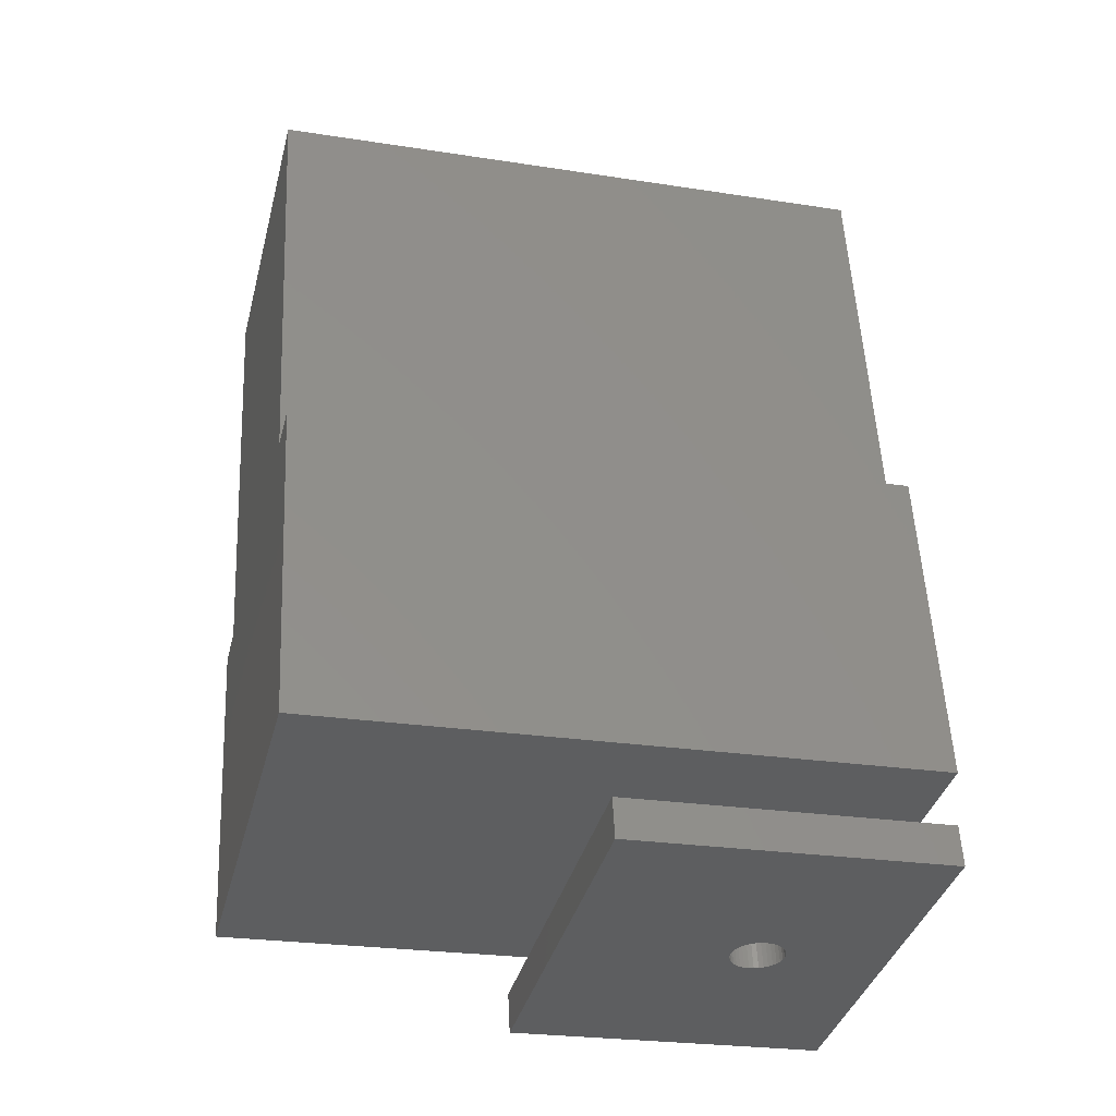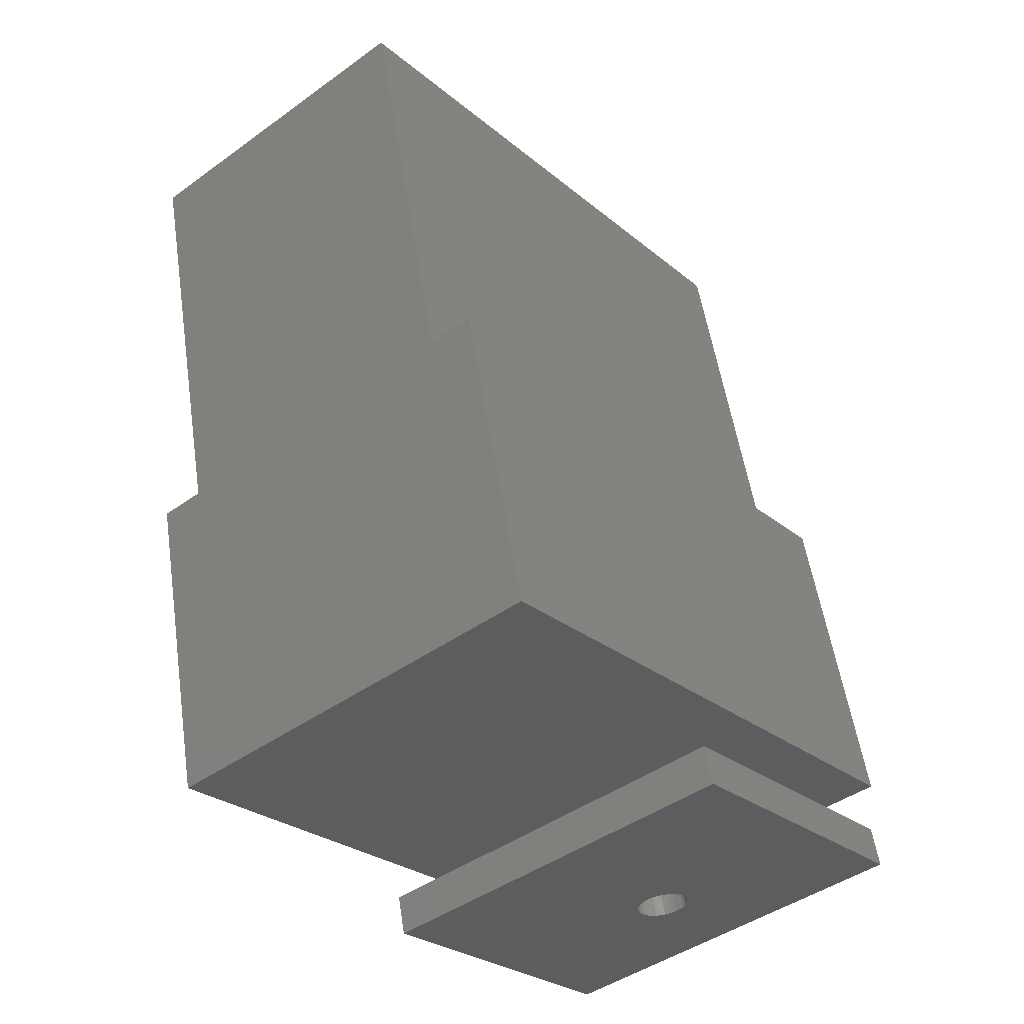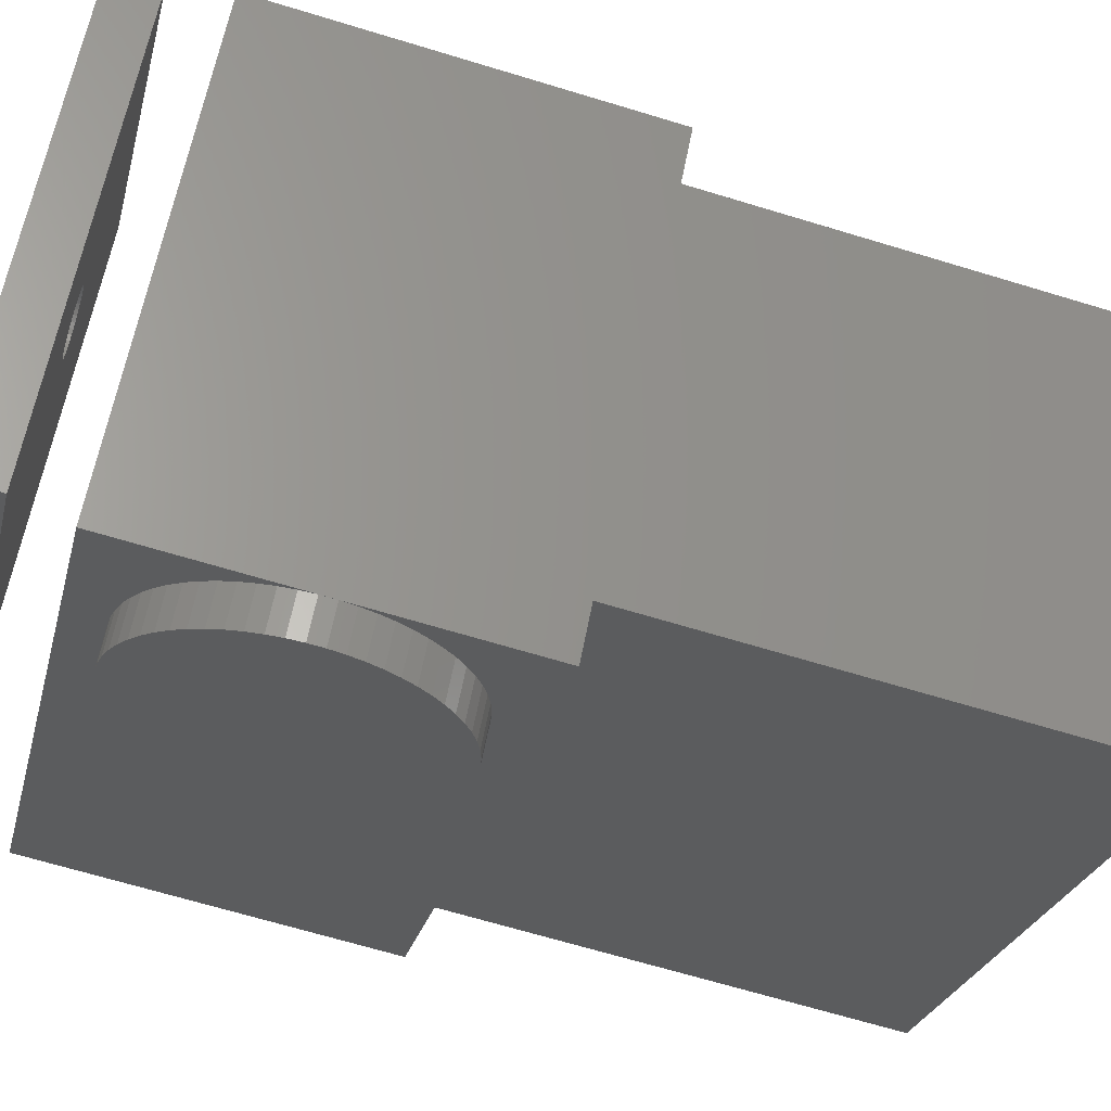
<metadata>
{"format":"stl","ext":"stl","renderer":"f3d","projection":"perspective","resolution":1024,"background":"white","views":[{"elev":-24.8,"azim":165.7,"up":"+Z"},{"elev":-27.1,"azim":128.4,"up":"+Z"},{"elev":-25.0,"azim":-102.8,"up":"+Y"}]}
</metadata>
<code>
# stl→obj: 348 verts, 680 faces
v -1.689 4.532 -17.77
v -1.832 4.23 -17.83
v -9.372 17.7 -15.15
v -0.3386 5.459 -17.58
v -0.6669 5.373 -17.6
v -0.975 5.232 -17.63
v -1.253 5.04 -17.67
v -1.494 4.805 -17.71
v -1.92 3.908 -17.89
v -1.95 3.575 -17.96
v -9.372 -10.74 -20.81
v -1.92 3.243 -18.02
v -1.832 2.921 -18.09
v -1.689 2.619 -18.15
v -1.494 2.346 -18.2
v 1.95 3.575 -17.96
v 14.03 17.7 -15.15
v 1.92 3.243 -18.02
v 14.03 -10.74 -20.81
v 1.832 2.921 -18.09
v 1.689 2.619 -18.15
v 1.92 3.908 -17.89
v 1.832 4.23 -17.83
v 1.689 4.532 -17.77
v -1.253 2.11 -18.25
v -0.975 1.919 -18.29
v -0.6669 1.778 -18.32
v 0.6669 1.778 -18.32
v 0.975 1.919 -18.29
v 1.253 2.11 -18.25
v 1.494 2.346 -18.2
v 1.494 4.805 -17.71
v 1.253 5.04 -17.67
v 0.975 5.232 -17.63
v 0.6669 5.373 -17.6
v 0.3386 5.459 -17.58
v -3.174e-08 5.488 -17.58
v -0.3386 1.692 -18.33
v -3.174e-08 1.663 -18.34
v 0.3386 1.692 -18.33
v -1.494 1.76 -15.26
v -1.689 2.033 -15.21
v -9.372 -11.33 -17.87
v 14.03 -11.33 -17.87
v 1.832 2.336 -15.15
v 1.689 2.033 -15.21
v -0.3386 1.106 -15.39
v -0.6669 1.192 -15.37
v -1.832 2.336 -15.15
v -1.92 2.658 -15.08
v -9.372 17.11 -12.2
v -1.95 2.99 -15.02
v -1.92 3.322 -14.95
v -1.832 3.644 -14.89
v -1.689 3.946 -14.82
v -1.494 4.219 -14.77
v -1.253 4.455 -14.72
v -0.975 4.646 -14.69
v -0.6669 4.787 -14.66
v 1.494 1.76 -15.26
v 1.253 1.525 -15.31
v 0.975 1.333 -15.35
v -0.975 1.333 -15.35
v -1.253 1.525 -15.31
v 0.975 4.646 -14.69
v 1.253 4.455 -14.72
v 14.03 17.11 -12.2
v 0.6669 4.787 -14.66
v -0.3386 4.873 -14.64
v -3.174e-08 4.902 -14.63
v 0.3386 4.873 -14.64
v 0.6669 1.192 -15.37
v 0.3386 1.106 -15.39
v -3.174e-08 1.077 -15.4
v 1.494 4.219 -14.77
v 1.689 3.946 -14.82
v 1.832 3.644 -14.89
v 1.92 3.322 -14.95
v 1.95 2.99 -15.02
v 1.92 2.658 -15.08
v 4.673 -16.43 40.15
v 3.812 -17.34 42.52
v 3.812 -16.85 40.07
v 2.912 -17.67 42.46
v 2.912 -17.19 40
v 1.982 -17.92 42.41
v 1.982 -17.43 39.96
v 1.032 -18.07 42.38
v 1.032 -17.58 39.93
v 0.07136 -18.12 42.37
v 0.07136 -17.63 39.92
v -0.8901 -18.08 42.38
v -0.8901 -17.59 39.92
v -1.842 -17.95 42.4
v -1.842 -17.46 39.95
v -2.776 -17.72 42.45
v -2.776 -17.23 40
v -3.681 -17.39 42.51
v -3.681 -16.91 40.06
v -4.548 -16.98 42.59
v -4.548 -16.5 40.14
v -5.368 -16.49 42.69
v -5.368 -16 40.24
v -6.134 -15.92 42.81
v -6.134 -15.43 40.35
v -6.836 -15.27 42.93
v -6.836 -14.79 40.48
v -7.468 -14.56 43.08
v -7.468 -14.07 40.62
v -8.024 -13.79 43.23
v -8.024 -13.3 40.78
v -8.497 -12.97 43.39
v -8.497 -12.48 40.94
v -8.884 -12.11 43.56
v -8.884 -11.62 41.11
v -9.179 -11.21 43.74
v -9.179 -10.72 41.29
v -9.379 -10.28 43.93
v -9.379 -9.797 41.48
v -9.484 -9.347 44.11
v -9.484 -8.858 41.66
v -9.491 -8.403 44.3
v -9.491 -7.915 41.85
v -9.401 -7.463 44.49
v -9.401 -6.975 42.04
v -9.214 -6.537 44.67
v -9.214 -6.049 42.22
v -8.933 -5.635 44.85
v -8.933 -5.146 42.4
v -8.56 -4.765 45.03
v -8.56 -4.276 42.57
v -8.1 -3.936 45.19
v -8.1 -3.448 42.74
v -7.556 -3.157 45.35
v -7.556 -2.669 42.89
v -6.935 -2.437 45.49
v -6.935 -1.948 43.04
v -6.242 -1.781 45.62
v -6.242 -1.293 43.17
v -5.485 -1.198 45.74
v -5.485 -0.7097 43.28
v -4.673 -0.6926 45.84
v -4.673 -0.2045 43.39
v -3.812 -0.2706 45.92
v -3.812 0.2175 43.47
v -2.912 0.06379 45.99
v -2.912 0.552 43.54
v -1.982 0.3072 46.04
v -1.982 0.7954 43.58
v -1.032 0.4571 46.07
v -1.032 0.9453 43.61
v -0.07136 0.512 46.08
v -0.07136 1 43.63
v 0.8901 0.4713 46.07
v 0.8901 0.9595 43.62
v 1.842 0.3354 46.04
v 1.842 0.8236 43.59
v 2.776 0.1057 46
v 2.776 0.5939 43.54
v 3.681 -0.2154 45.93
v 3.681 0.2727 43.48
v 4.548 -0.6247 45.85
v 4.548 -0.1365 43.4
v 5.368 -1.118 45.75
v 5.368 -0.6297 43.3
v 6.134 -1.69 45.64
v 6.134 -1.202 43.19
v 6.836 -2.335 45.51
v 6.836 -1.847 43.06
v 7.468 -3.047 45.37
v 7.468 -2.558 42.92
v 8.024 -3.817 45.22
v 8.024 -3.329 42.76
v 8.497 -4.639 45.05
v 8.497 -4.151 42.6
v 8.884 -5.503 44.88
v 8.884 -5.015 42.43
v 9.179 -6.402 44.7
v 9.179 -5.914 42.25
v 9.379 -7.325 44.52
v 9.379 -6.837 42.06
v 9.484 -8.263 44.33
v 9.484 -7.775 41.88
v 9.491 -9.207 44.14
v 9.491 -8.719 41.69
v 9.401 -10.15 43.95
v 9.401 -9.658 41.5
v 9.214 -11.07 43.77
v 9.214 -10.58 41.32
v 8.933 -11.97 43.59
v 8.933 -11.49 41.14
v 8.56 -12.85 43.42
v 8.56 -12.36 40.97
v 8.1 -13.67 43.25
v 8.1 -13.19 40.8
v 7.556 -14.45 43.1
v 7.556 -13.96 40.65
v 6.935 -15.17 42.95
v 6.935 -14.68 40.5
v 6.242 -15.83 42.82
v 6.242 -15.34 40.37
v 5.485 -16.41 42.71
v 5.485 -15.92 40.26
v 4.673 -16.92 42.61
v -1.6e-06 -8.805 44.22
v -1.6e-06 -8.317 41.77
v -9.5 9.339 13.98
v -9.5 3.344 44.09
v 35.28 9.339 13.98
v 35.28 3.344 44.09
v -9.5 -13.98 9.339
v 35.28 -13.98 9.339
v -9.5 -19.98 39.45
v 35.28 -19.98 39.45
v 4.673 -13.44 -11.11
v 3.812 -15.81 -12.02
v 3.812 -13.36 -11.53
v 2.912 -15.74 -12.35
v 2.912 -13.29 -11.87
v 1.982 -15.69 -12.6
v 1.982 -13.24 -12.11
v 1.032 -15.66 -12.75
v 1.032 -13.21 -12.26
v 0.07136 -15.65 -12.8
v 0.07136 -13.2 -12.31
v -0.8901 -15.66 -12.76
v -0.8901 -13.21 -12.27
v -1.842 -15.69 -12.63
v -1.842 -13.23 -12.14
v -2.776 -15.73 -12.4
v -2.776 -13.28 -11.91
v -3.681 -15.8 -12.08
v -3.681 -13.34 -11.59
v -4.548 -15.88 -11.67
v -4.548 -13.43 -11.18
v -5.368 -15.98 -11.17
v -5.368 -13.52 -10.68
v -6.134 -16.09 -10.6
v -6.134 -13.64 -10.11
v -6.836 -16.22 -9.955
v -6.836 -13.77 -9.467
v -7.468 -16.36 -9.244
v -7.468 -13.91 -8.756
v -8.024 -16.51 -8.473
v -8.024 -14.06 -7.985
v -8.497 -16.68 -7.652
v -8.497 -14.23 -7.163
v -8.884 -16.85 -6.787
v -8.884 -14.4 -6.299
v -9.179 -17.03 -5.889
v -9.179 -14.58 -5.4
v -9.379 -17.21 -4.966
v -9.379 -14.76 -4.477
v -9.484 -17.4 -4.027
v -9.484 -14.95 -3.539
v -9.491 -17.59 -3.084
v -9.491 -15.13 -2.595
v -9.401 -17.77 -2.144
v -9.401 -15.32 -1.656
v -9.214 -17.96 -1.218
v -9.214 -15.51 -0.7299
v -8.933 -18.14 -0.3155
v -8.933 -15.69 0.1727
v -8.56 -18.31 0.5546
v -8.56 -15.86 1.043
v -8.1 -18.48 1.383
v -8.1 -16.02 1.871
v -7.556 -18.63 2.162
v -7.556 -16.18 2.65
v -6.935 -18.77 2.883
v -6.935 -16.32 3.371
v -6.242 -18.9 3.538
v -6.242 -16.45 4.026
v -5.485 -19.02 4.121
v -5.485 -16.57 4.61
v -4.673 -19.12 4.627
v -4.673 -16.67 5.115
v -3.812 -19.21 5.049
v -3.812 -16.75 5.537
v -2.912 -19.27 5.383
v -2.912 -16.82 5.871
v -1.982 -19.32 5.626
v -1.982 -16.87 6.115
v -1.032 -19.35 5.776
v -1.032 -16.9 6.265
v -0.07136 -19.36 5.831
v -0.07136 -16.91 6.319
v 0.8901 -19.35 5.791
v 0.8901 -16.9 6.279
v 1.842 -19.33 5.655
v 1.842 -16.87 6.143
v 2.776 -19.28 5.425
v 2.776 -16.83 5.913
v 3.681 -19.22 5.104
v 3.681 -16.76 5.592
v 4.548 -19.14 4.695
v 4.548 -16.68 5.183
v 5.368 -19.04 4.201
v 5.368 -16.59 4.689
v 6.134 -18.92 3.629
v 6.134 -16.47 4.117
v 6.836 -18.79 2.984
v 6.836 -16.34 3.472
v 7.468 -18.65 2.273
v 7.468 -16.2 2.761
v 8.024 -18.5 1.502
v 8.024 -16.05 1.99
v 8.497 -18.34 0.6803
v 8.497 -15.88 1.168
v 8.884 -18.16 -0.1842
v 8.884 -15.71 0.304
v 9.179 -17.98 -1.083
v 9.179 -15.53 -0.5944
v 9.379 -17.8 -2.006
v 9.379 -15.35 -1.517
v 9.484 -17.61 -2.944
v 9.484 -15.16 -2.456
v 9.491 -17.43 -3.888
v 9.491 -14.97 -3.399
v 9.401 -17.24 -4.827
v 9.401 -14.79 -4.339
v 9.214 -17.05 -5.753
v 9.214 -14.6 -5.265
v 8.933 -16.88 -6.656
v 8.933 -14.42 -6.168
v 8.56 -16.7 -7.526
v 8.56 -14.25 -7.038
v 8.1 -16.54 -8.354
v 8.1 -14.09 -7.866
v 7.556 -16.38 -9.133
v 7.556 -13.93 -8.645
v 6.935 -16.24 -9.854
v 6.935 -13.79 -9.366
v 6.242 -16.11 -10.51
v 6.242 -13.66 -10.02
v 5.485 -15.99 -11.09
v 5.485 -13.54 -10.6
v 4.673 -15.89 -11.6
v -1.6e-06 -17.51 -3.486
v -1.6e-06 -15.05 -2.997
v -9.5 12.73 14.66
v -9.5 -17.38 8.664
v 35.28 12.73 14.66
v 35.28 -17.38 8.664
v -9.5 17.38 -8.664
v 35.28 17.38 -8.664
v -9.5 -12.73 -14.66
v 35.28 -12.73 -14.66
f 1 2 3
f 4 5 3
f 3 5 6
f 6 7 3
f 3 7 8
f 3 8 1
f 2 9 3
f 3 9 10
f 3 10 11
f 11 10 12
f 12 13 11
f 11 13 14
f 11 14 15
f 16 17 18
f 18 17 19
f 18 19 20
f 20 19 21
f 16 22 17
f 17 22 23
f 17 23 24
f 15 25 11
f 11 25 26
f 11 26 27
f 19 28 29
f 29 30 19
f 19 30 31
f 19 31 21
f 24 32 17
f 17 32 33
f 17 33 34
f 34 35 17
f 17 35 36
f 17 36 3
f 3 36 37
f 3 37 4
f 27 38 11
f 11 38 39
f 11 39 19
f 19 39 40
f 19 40 28
f 41 42 43
f 44 45 46
f 43 47 48
f 42 49 43
f 43 49 50
f 43 50 51
f 51 50 52
f 51 52 53
f 53 54 51
f 51 54 55
f 51 55 56
f 56 57 51
f 51 57 58
f 51 58 59
f 46 60 44
f 44 60 61
f 44 61 62
f 48 63 43
f 43 63 64
f 43 64 41
f 65 66 67
f 65 67 68
f 59 69 51
f 51 69 70
f 51 70 67
f 67 70 71
f 67 71 68
f 62 72 44
f 44 72 73
f 44 73 43
f 43 73 74
f 43 74 47
f 66 75 67
f 67 75 76
f 67 76 77
f 77 78 67
f 67 78 79
f 67 79 44
f 44 79 80
f 44 80 45
f 19 17 44
f 44 17 67
f 44 43 19
f 19 43 11
f 3 11 51
f 51 11 43
f 17 3 67
f 67 3 51
f 70 37 71
f 71 37 36
f 71 36 68
f 68 36 35
f 68 35 65
f 65 35 34
f 65 34 66
f 66 34 33
f 66 33 75
f 75 33 32
f 75 32 76
f 76 32 24
f 76 24 77
f 77 24 23
f 77 23 78
f 78 23 22
f 78 22 79
f 79 22 16
f 79 16 80
f 80 16 18
f 80 18 45
f 45 18 20
f 45 20 46
f 46 20 21
f 46 21 60
f 60 21 31
f 60 31 61
f 61 31 30
f 61 30 62
f 62 30 29
f 62 29 72
f 72 29 28
f 72 28 73
f 73 28 40
f 73 40 74
f 74 40 39
f 74 39 47
f 47 39 38
f 47 38 48
f 48 38 27
f 48 27 63
f 63 27 26
f 63 26 64
f 64 26 25
f 64 25 41
f 41 25 15
f 41 15 42
f 42 15 14
f 42 14 49
f 49 14 13
f 49 13 50
f 50 13 12
f 50 12 52
f 52 12 10
f 52 10 53
f 53 10 9
f 53 9 54
f 54 9 2
f 54 2 55
f 55 2 1
f 55 1 56
f 56 1 8
f 56 8 57
f 57 8 7
f 57 7 58
f 58 7 6
f 58 6 59
f 59 6 5
f 59 5 69
f 69 5 4
f 69 4 70
f 70 4 37
f 81 82 83
f 83 82 84
f 83 84 85
f 85 84 86
f 85 86 87
f 87 86 88
f 87 88 89
f 89 88 90
f 89 90 91
f 91 90 92
f 91 92 93
f 93 92 94
f 93 94 95
f 95 94 96
f 95 96 97
f 97 96 98
f 97 98 99
f 99 98 100
f 99 100 101
f 101 100 102
f 101 102 103
f 103 102 104
f 103 104 105
f 105 104 106
f 105 106 107
f 107 106 108
f 107 108 109
f 109 108 110
f 109 110 111
f 111 110 112
f 111 112 113
f 113 112 114
f 113 114 115
f 115 114 116
f 115 116 117
f 117 116 118
f 117 118 119
f 119 118 120
f 119 120 121
f 121 120 122
f 121 122 123
f 123 122 124
f 123 124 125
f 125 124 126
f 125 126 127
f 127 126 128
f 127 128 129
f 129 128 130
f 129 130 131
f 131 130 132
f 131 132 133
f 133 132 134
f 133 134 135
f 135 134 136
f 135 136 137
f 137 136 138
f 137 138 139
f 139 138 140
f 139 140 141
f 141 140 142
f 141 142 143
f 143 142 144
f 143 144 145
f 145 144 146
f 145 146 147
f 147 146 148
f 147 148 149
f 149 148 150
f 149 150 151
f 151 150 152
f 151 152 153
f 153 152 154
f 153 154 155
f 155 154 156
f 155 156 157
f 157 156 158
f 157 158 159
f 159 158 160
f 159 160 161
f 161 160 162
f 161 162 163
f 163 162 164
f 163 164 165
f 165 164 166
f 165 166 167
f 167 166 168
f 167 168 169
f 169 168 170
f 169 170 171
f 171 170 172
f 171 172 173
f 173 172 174
f 173 174 175
f 175 174 176
f 175 176 177
f 177 176 178
f 177 178 179
f 179 178 180
f 179 180 181
f 181 180 182
f 181 182 183
f 183 182 184
f 183 184 185
f 185 184 186
f 185 186 187
f 187 186 188
f 187 188 189
f 189 188 190
f 189 190 191
f 191 190 192
f 191 192 193
f 193 192 194
f 193 194 195
f 195 194 196
f 195 196 197
f 197 196 198
f 197 198 199
f 199 198 200
f 199 200 201
f 201 200 202
f 201 202 203
f 203 202 204
f 203 204 81
f 81 204 82
f 142 140 205
f 142 205 144
f 150 148 205
f 205 148 146
f 205 146 144
f 156 154 205
f 205 154 152
f 205 152 150
f 162 160 205
f 205 160 158
f 205 158 156
f 168 166 205
f 205 166 164
f 205 164 162
f 174 172 205
f 205 172 170
f 205 170 168
f 180 178 205
f 205 178 176
f 205 176 174
f 186 184 205
f 205 184 182
f 205 182 180
f 192 190 205
f 205 190 188
f 205 188 186
f 198 196 205
f 205 196 194
f 205 194 192
f 204 202 205
f 205 202 200
f 205 200 198
f 86 84 205
f 205 84 82
f 205 82 204
f 92 90 205
f 205 90 88
f 205 88 86
f 98 96 205
f 205 96 94
f 205 94 92
f 104 102 205
f 205 102 100
f 205 100 98
f 110 108 205
f 205 108 106
f 205 106 104
f 116 114 205
f 205 114 112
f 205 112 110
f 122 120 205
f 205 120 118
f 205 118 116
f 128 126 205
f 205 126 124
f 205 124 122
f 134 132 205
f 205 132 130
f 205 130 128
f 140 138 205
f 205 138 136
f 205 136 134
f 143 145 206
f 143 206 141
f 135 137 206
f 206 137 139
f 206 139 141
f 129 131 206
f 206 131 133
f 206 133 135
f 123 125 206
f 206 125 127
f 206 127 129
f 117 119 206
f 206 119 121
f 206 121 123
f 111 113 206
f 206 113 115
f 206 115 117
f 105 107 206
f 206 107 109
f 206 109 111
f 99 101 206
f 206 101 103
f 206 103 105
f 93 95 206
f 206 95 97
f 206 97 99
f 87 89 206
f 206 89 91
f 206 91 93
f 81 83 206
f 206 83 85
f 206 85 87
f 199 201 206
f 206 201 203
f 206 203 81
f 193 195 206
f 206 195 197
f 206 197 199
f 187 189 206
f 206 189 191
f 206 191 193
f 181 183 206
f 206 183 185
f 206 185 187
f 175 177 206
f 206 177 179
f 206 179 181
f 169 171 206
f 206 171 173
f 206 173 175
f 163 165 206
f 206 165 167
f 206 167 169
f 157 159 206
f 206 159 161
f 206 161 163
f 151 153 206
f 206 153 155
f 206 155 157
f 145 147 206
f 206 147 149
f 206 149 151
f 207 208 209
f 209 208 210
f 211 207 212
f 212 207 209
f 213 211 214
f 214 211 212
f 208 213 210
f 210 213 214
f 211 213 207
f 207 213 208
f 214 212 210
f 210 212 209
f 215 216 217
f 217 216 218
f 217 218 219
f 219 218 220
f 219 220 221
f 221 220 222
f 221 222 223
f 223 222 224
f 223 224 225
f 225 224 226
f 225 226 227
f 227 226 228
f 227 228 229
f 229 228 230
f 229 230 231
f 231 230 232
f 231 232 233
f 233 232 234
f 233 234 235
f 235 234 236
f 235 236 237
f 237 236 238
f 237 238 239
f 239 238 240
f 239 240 241
f 241 240 242
f 241 242 243
f 243 242 244
f 243 244 245
f 245 244 246
f 245 246 247
f 247 246 248
f 247 248 249
f 249 248 250
f 249 250 251
f 251 250 252
f 251 252 253
f 253 252 254
f 253 254 255
f 255 254 256
f 255 256 257
f 257 256 258
f 257 258 259
f 259 258 260
f 259 260 261
f 261 260 262
f 261 262 263
f 263 262 264
f 263 264 265
f 265 264 266
f 265 266 267
f 267 266 268
f 267 268 269
f 269 268 270
f 269 270 271
f 271 270 272
f 271 272 273
f 273 272 274
f 273 274 275
f 275 274 276
f 275 276 277
f 277 276 278
f 277 278 279
f 279 278 280
f 279 280 281
f 281 280 282
f 281 282 283
f 283 282 284
f 283 284 285
f 285 284 286
f 285 286 287
f 287 286 288
f 287 288 289
f 289 288 290
f 289 290 291
f 291 290 292
f 291 292 293
f 293 292 294
f 293 294 295
f 295 294 296
f 295 296 297
f 297 296 298
f 297 298 299
f 299 298 300
f 299 300 301
f 301 300 302
f 301 302 303
f 303 302 304
f 303 304 305
f 305 304 306
f 305 306 307
f 307 306 308
f 307 308 309
f 309 308 310
f 309 310 311
f 311 310 312
f 311 312 313
f 313 312 314
f 313 314 315
f 315 314 316
f 315 316 317
f 317 316 318
f 317 318 319
f 319 318 320
f 319 320 321
f 321 320 322
f 321 322 323
f 323 322 324
f 323 324 325
f 325 324 326
f 325 326 327
f 327 326 328
f 327 328 329
f 329 328 330
f 329 330 331
f 331 330 332
f 331 332 333
f 333 332 334
f 333 334 335
f 335 334 336
f 335 336 337
f 337 336 338
f 337 338 215
f 215 338 216
f 276 274 339
f 276 339 278
f 284 282 339
f 339 282 280
f 339 280 278
f 290 288 339
f 339 288 286
f 339 286 284
f 296 294 339
f 339 294 292
f 339 292 290
f 302 300 339
f 339 300 298
f 339 298 296
f 308 306 339
f 339 306 304
f 339 304 302
f 314 312 339
f 339 312 310
f 339 310 308
f 320 318 339
f 339 318 316
f 339 316 314
f 326 324 339
f 339 324 322
f 339 322 320
f 332 330 339
f 339 330 328
f 339 328 326
f 338 336 339
f 339 336 334
f 339 334 332
f 220 218 339
f 339 218 216
f 339 216 338
f 226 224 339
f 339 224 222
f 339 222 220
f 232 230 339
f 339 230 228
f 339 228 226
f 238 236 339
f 339 236 234
f 339 234 232
f 244 242 339
f 339 242 240
f 339 240 238
f 250 248 339
f 339 248 246
f 339 246 244
f 256 254 339
f 339 254 252
f 339 252 250
f 262 260 339
f 339 260 258
f 339 258 256
f 268 266 339
f 339 266 264
f 339 264 262
f 274 272 339
f 339 272 270
f 339 270 268
f 277 279 340
f 277 340 275
f 269 271 340
f 340 271 273
f 340 273 275
f 263 265 340
f 340 265 267
f 340 267 269
f 257 259 340
f 340 259 261
f 340 261 263
f 251 253 340
f 340 253 255
f 340 255 257
f 245 247 340
f 340 247 249
f 340 249 251
f 239 241 340
f 340 241 243
f 340 243 245
f 233 235 340
f 340 235 237
f 340 237 239
f 227 229 340
f 340 229 231
f 340 231 233
f 221 223 340
f 340 223 225
f 340 225 227
f 215 217 340
f 340 217 219
f 340 219 221
f 333 335 340
f 340 335 337
f 340 337 215
f 327 329 340
f 340 329 331
f 340 331 333
f 321 323 340
f 340 323 325
f 340 325 327
f 315 317 340
f 340 317 319
f 340 319 321
f 309 311 340
f 340 311 313
f 340 313 315
f 303 305 340
f 340 305 307
f 340 307 309
f 297 299 340
f 340 299 301
f 340 301 303
f 291 293 340
f 340 293 295
f 340 295 297
f 285 287 340
f 340 287 289
f 340 289 291
f 279 281 340
f 340 281 283
f 340 283 285
f 341 342 343
f 343 342 344
f 345 341 346
f 346 341 343
f 347 345 348
f 348 345 346
f 342 347 344
f 344 347 348
f 345 347 341
f 341 347 342
f 348 346 344
f 344 346 343

</code>
